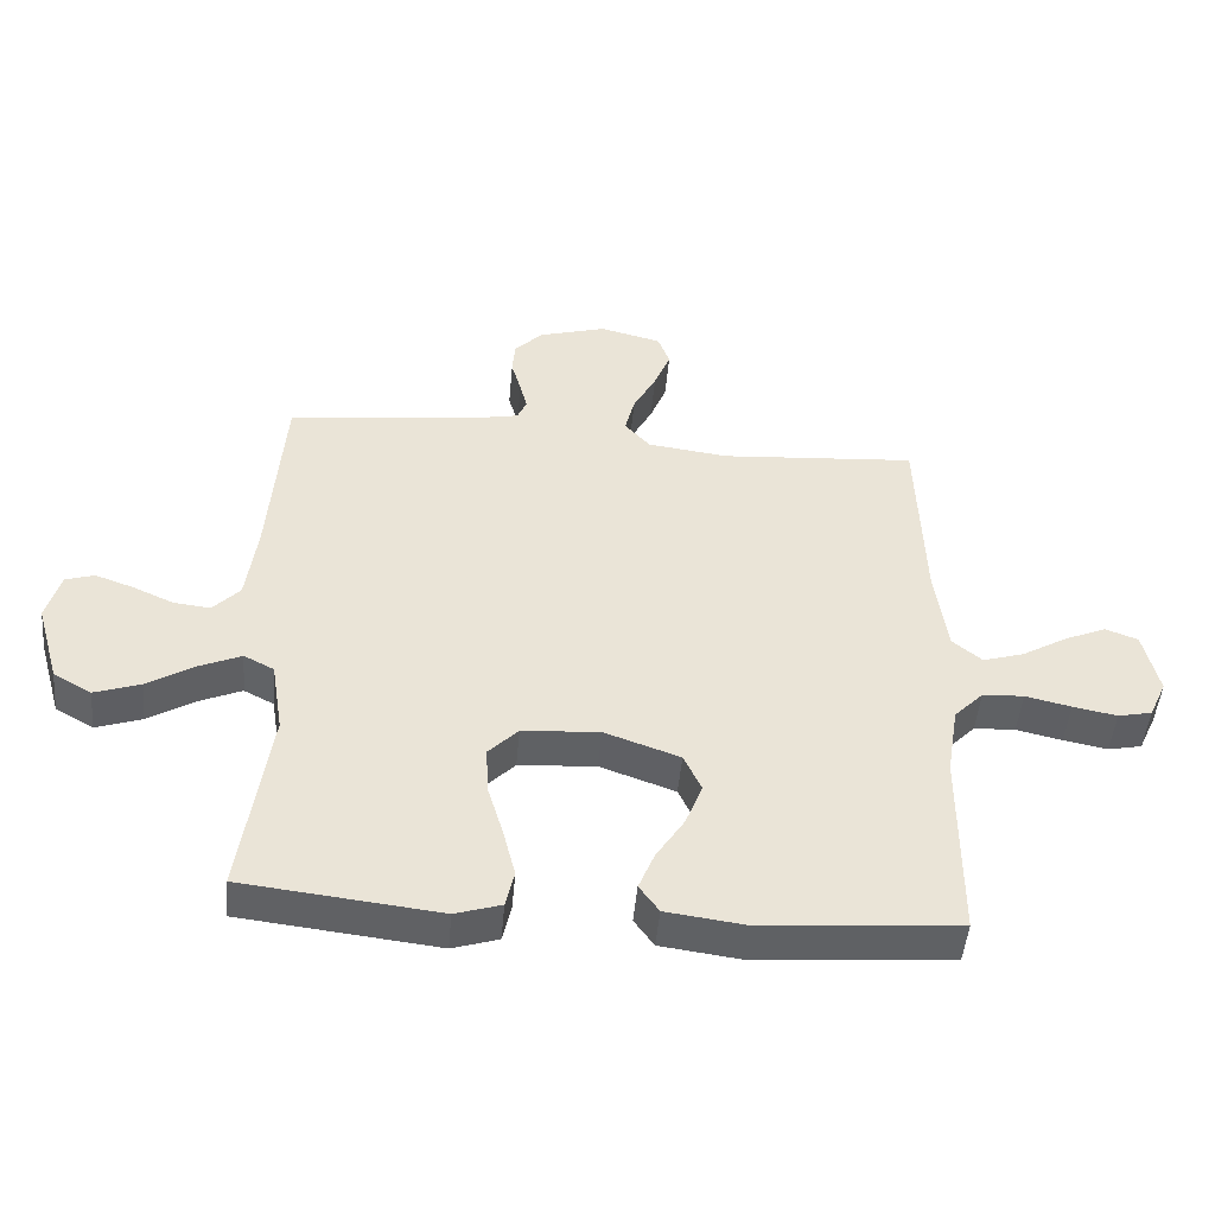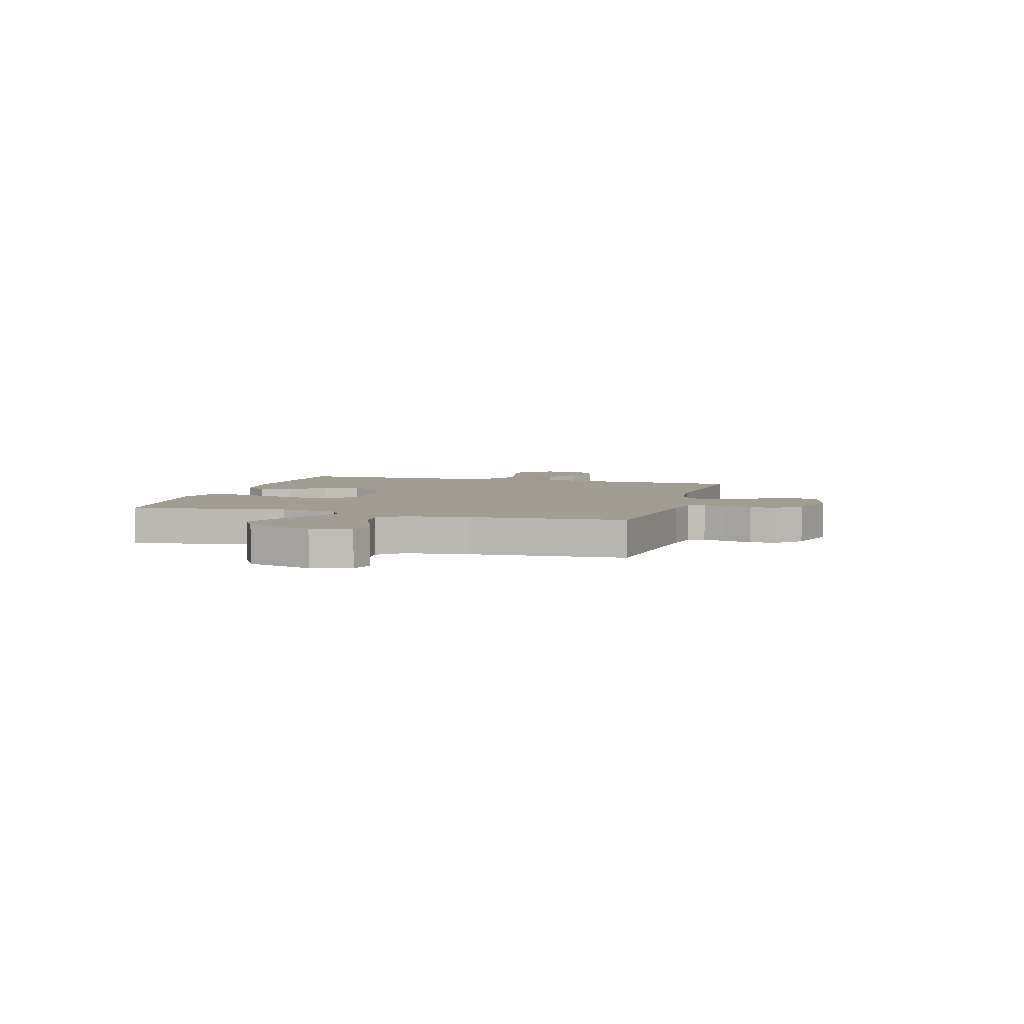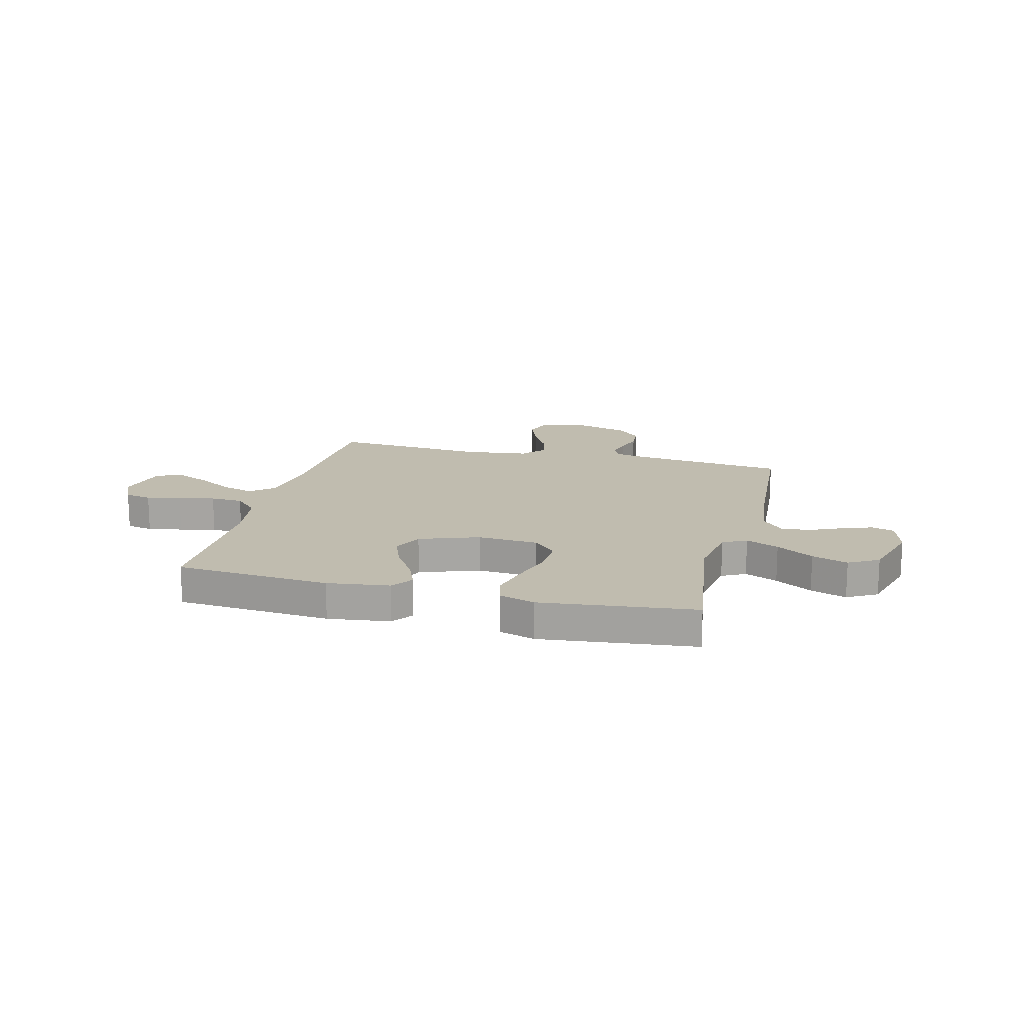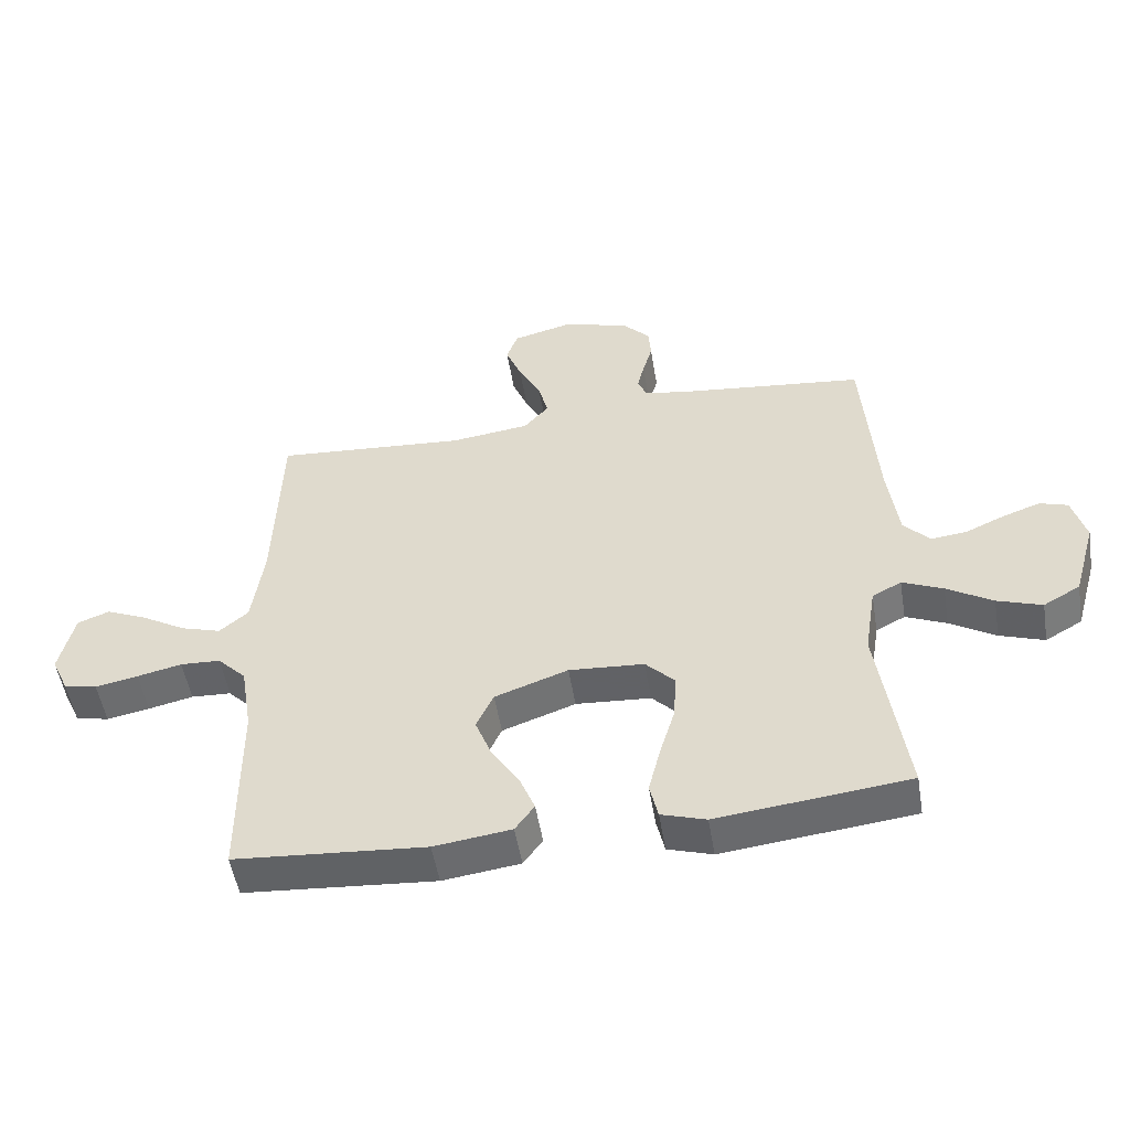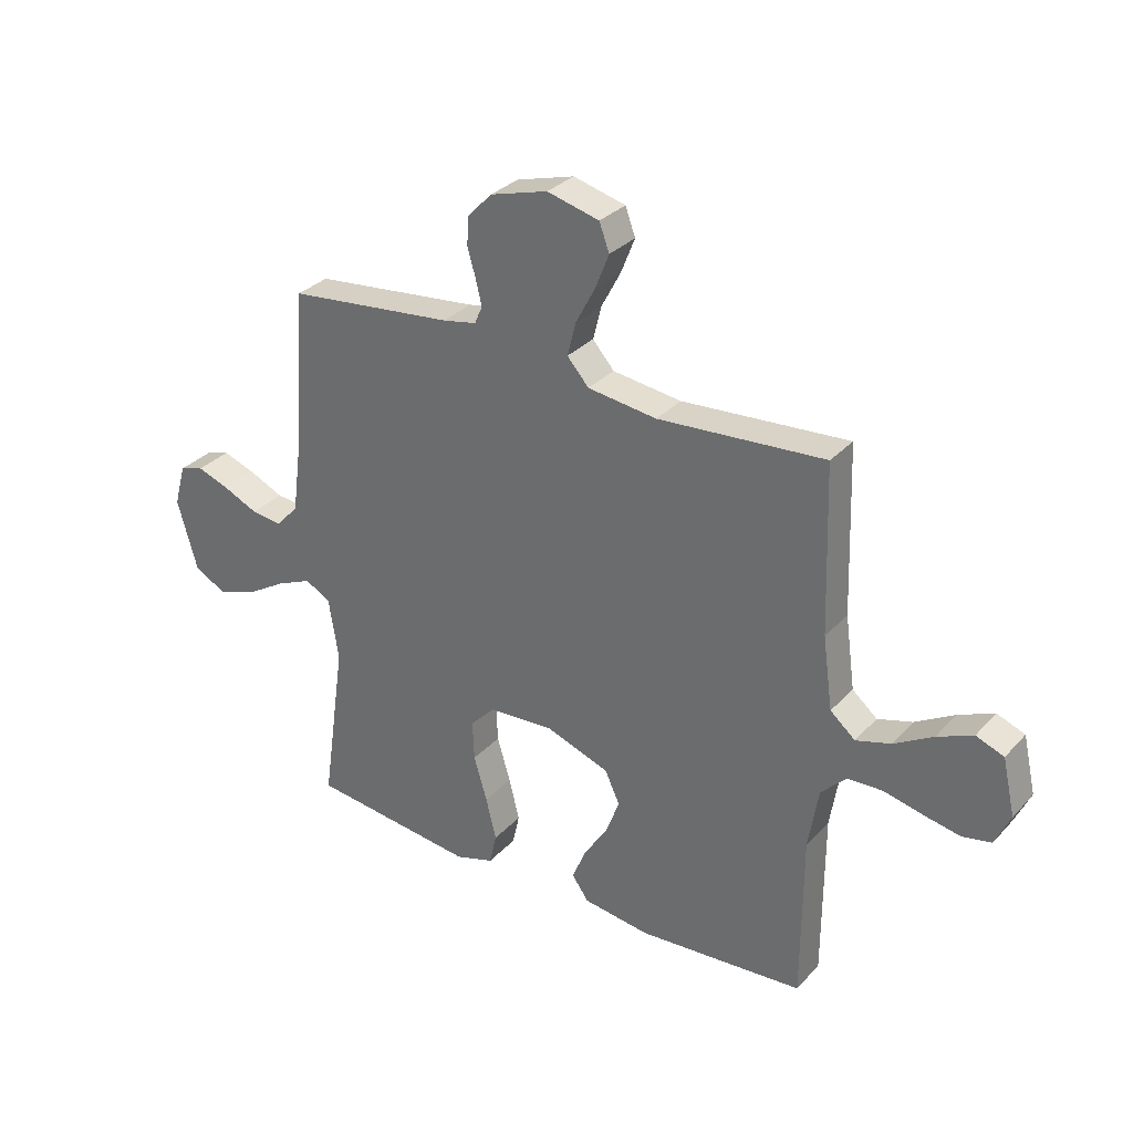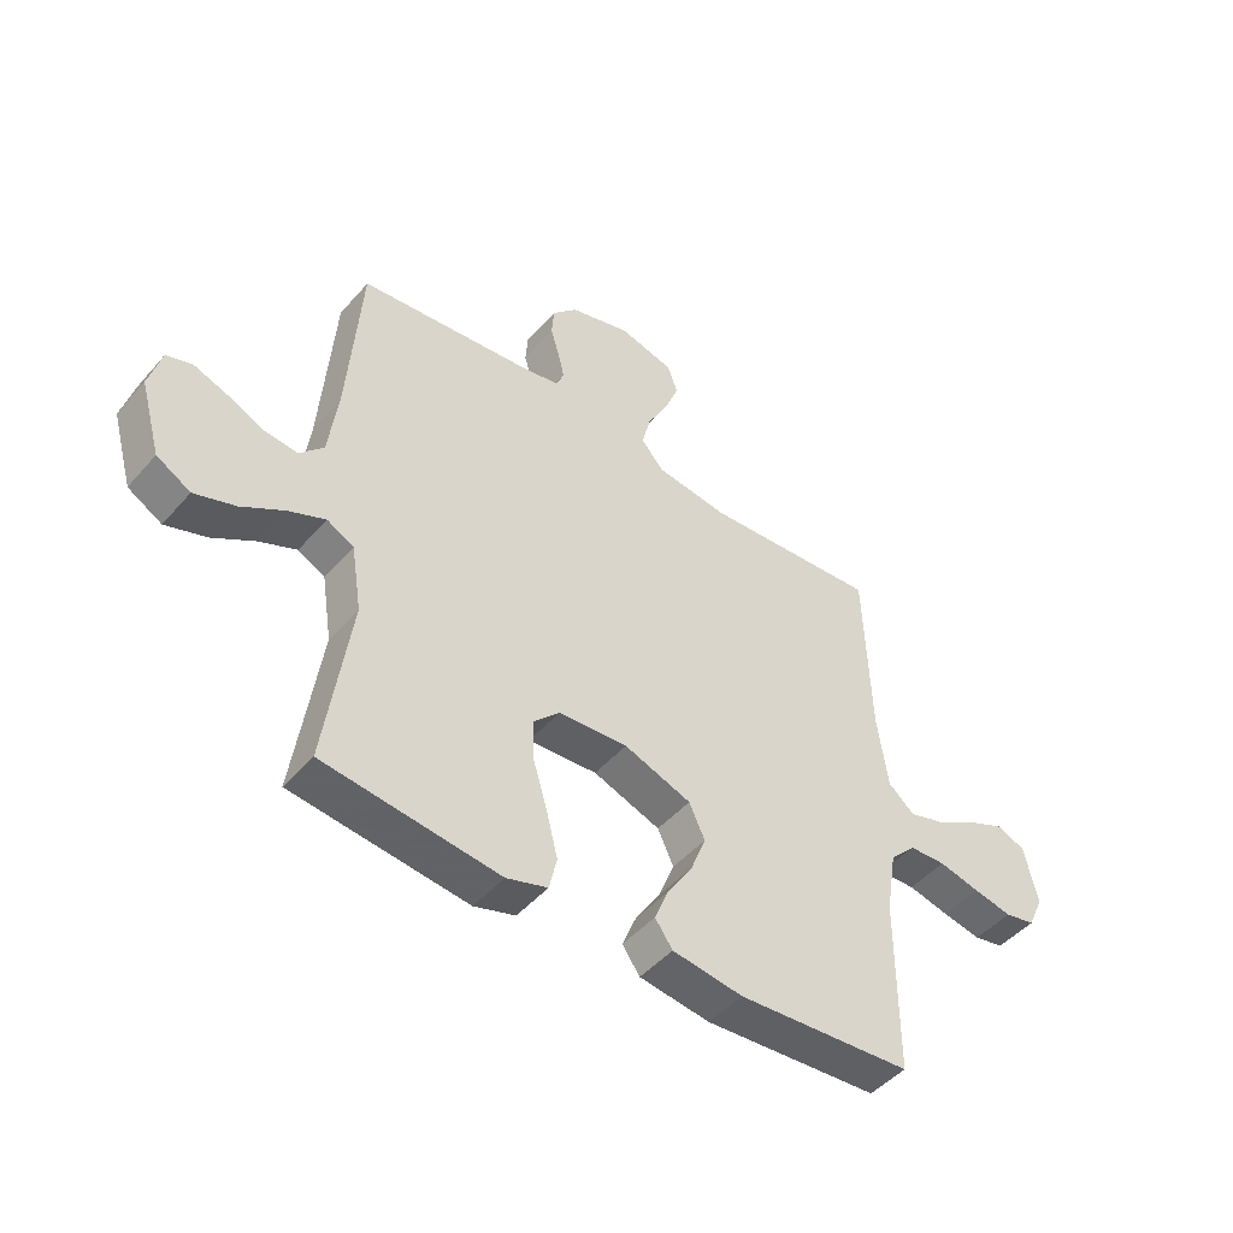
<metadata>
{"format":"obj","ext":"obj","renderer":"f3d","projection":"perspective","resolution":1024,"background":"white","views":[{"elev":-48.0,"azim":-5.1,"up":"+Z"},{"elev":4.8,"azim":-74.0,"up":"+Y"},{"elev":16.3,"azim":-165.7,"up":"+Y"},{"elev":-51.7,"azim":-170.7,"up":"+Z"},{"elev":31.3,"azim":34.6,"up":"+Z"},{"elev":-47.3,"azim":-38.7,"up":"+Z"}]}
</metadata>
<code>
v 0.5 0.07 0.5
v 0.51 0.07 0.2
v 0.528 0.07 0.07
v 0.573 0.07 0.032
v 0.636 0.07 0.051
v 0.706 0.07 0.092
v 0.77 0.07 0.12
v 0.82 0.07 0.101
v 0.843 0.07 0
v 0.816 0.07 -0.059
v 0.764 0.07 -0.07
v 0.697 0.07 -0.057
v 0.627 0.07 -0.041
v 0.564 0.07 -0.044
v 0.519 0.07 -0.09
v 0.501 0.07 -0.2
v 0.5 0.07 -0.5
v 0.2 0.07 -0.523
v 0.079 0.07 -0.507
v 0.049 0.07 -0.465
v 0.073 0.07 -0.406
v 0.116 0.07 -0.339
v 0.142 0.07 -0.272
v 0.115 0.07 -0.214
v 0 0.07 -0.173
v -0.118 0.07 -0.181
v -0.163 0.07 -0.227
v -0.16 0.07 -0.299
v -0.136 0.07 -0.379
v -0.117 0.07 -0.455
v -0.13 0.07 -0.512
v -0.2 0.07 -0.534
v -0.5 0.07 -0.5
v -0.457 0.07 -0.2
v -0.475 0.07 -0.087
v -0.521 0.07 -0.063
v -0.585 0.07 -0.091
v -0.657 0.07 -0.135
v -0.727 0.07 -0.159
v -0.785 0.07 -0.126
v -0.821 0.07 0
v -0.8 0.07 0.076
v -0.756 0.07 0.09
v -0.697 0.07 0.069
v -0.635 0.07 0.041
v -0.579 0.07 0.035
v -0.538 0.07 0.079
v -0.522 0.07 0.2
v -0.5 0.07 0.5
v -0.2 0.07 0.533
v -0.139 0.07 0.545
v -0.125 0.07 0.577
v -0.136 0.07 0.622
v -0.151 0.07 0.674
v -0.147 0.07 0.725
v -0.104 0.07 0.77
v 0 0.07 0.8
v 0.094 0.07 0.776
v 0.112 0.07 0.727
v 0.087 0.07 0.664
v 0.052 0.07 0.598
v 0.037 0.07 0.538
v 0.076 0.07 0.494
v 0.2 0.07 0.478
v 0.5 0 0.5
v 0.51 0 0.2
v 0.528 0 0.07
v 0.573 0 0.032
v 0.636 0 0.051
v 0.706 0 0.092
v 0.77 0 0.12
v 0.82 0 0.101
v 0.843 0 0
v 0.816 0 -0.059
v 0.764 0 -0.07
v 0.697 0 -0.057
v 0.627 0 -0.041
v 0.564 0 -0.044
v 0.519 0 -0.09
v 0.501 0 -0.2
v 0.5 0 -0.5
v 0.2 0 -0.523
v 0.079 0 -0.507
v 0.049 0 -0.465
v 0.073 0 -0.406
v 0.116 0 -0.339
v 0.142 0 -0.272
v 0.115 0 -0.214
v 0 0 -0.173
v -0.118 0 -0.181
v -0.163 0 -0.227
v -0.16 0 -0.299
v -0.136 0 -0.379
v -0.117 0 -0.455
v -0.13 0 -0.512
v -0.2 0 -0.534
v -0.5 0 -0.5
v -0.457 0 -0.2
v -0.475 0 -0.087
v -0.521 0 -0.063
v -0.585 0 -0.091
v -0.657 0 -0.135
v -0.727 0 -0.159
v -0.785 0 -0.126
v -0.821 0 0
v -0.8 0 0.076
v -0.756 0 0.09
v -0.697 0 0.069
v -0.635 0 0.041
v -0.579 0 0.035
v -0.538 0 0.079
v -0.522 0 0.2
v -0.5 0 0.5
v -0.2 0 0.533
v -0.139 0 0.545
v -0.125 0 0.577
v -0.136 0 0.622
v -0.151 0 0.674
v -0.147 0 0.725
v -0.104 0 0.77
v 0 0 0.8
v 0.094 0 0.776
v 0.112 0 0.727
v 0.087 0 0.664
v 0.052 0 0.598
v 0.037 0 0.538
v 0.076 0 0.494
v 0.2 0 0.478
f 59 60 61
f 58 59 61
f 57 58 61
f 56 57 61
f 55 56 61
f 54 55 61
f 53 54 61
f 52 53 61 62
f 51 52 62 63
f 48 49 50
f 50 51 63
f 48 50 63
f 47 48 63
f 43 44 45
f 42 43 45
f 41 42 45
f 40 41 45
f 39 40 45
f 38 39 45
f 37 38 45
f 36 37 45 46
f 47 63 64
f 46 47 64
f 36 46 64
f 35 36 64
f 32 33 34
f 31 32 34
f 30 31 34
f 29 30 34
f 28 29 34
f 20 21 22
f 19 20 22
f 18 19 22
f 17 18 22
f 16 17 22
f 15 16 22 23
f 14 15 23 24
f 11 12 13
f 10 11 13
f 9 10 13
f 8 9 13
f 7 8 13
f 6 7 13
f 5 6 13
f 4 5 13 14
f 14 24 25
f 4 14 25
f 3 4 25
f 64 1 2
f 3 25 26
f 2 3 26
f 64 2 26
f 35 64 26
f 27 28 34 35
f 26 27 35
f 125 124 123
f 125 123 122
f 125 122 121
f 125 121 120
f 125 120 119
f 125 119 118
f 125 118 117
f 126 125 117 116
f 127 126 116 115
f 114 113 112
f 127 115 114
f 127 114 112
f 127 112 111
f 109 108 107
f 109 107 106
f 109 106 105
f 109 105 104
f 109 104 103
f 109 103 102
f 109 102 101
f 110 109 101 100
f 128 127 111
f 128 111 110
f 128 110 100
f 128 100 99
f 98 97 96
f 98 96 95
f 98 95 94
f 98 94 93
f 98 93 92
f 86 85 84
f 86 84 83
f 86 83 82
f 86 82 81
f 86 81 80
f 87 86 80 79
f 88 87 79 78
f 77 76 75
f 77 75 74
f 77 74 73
f 77 73 72
f 77 72 71
f 77 71 70
f 77 70 69
f 78 77 69 68
f 89 88 78
f 89 78 68
f 89 68 67
f 66 65 128
f 90 89 67
f 90 67 66
f 90 66 128
f 90 128 99
f 99 98 92 91
f 99 91 90
f 1 65 66 2
f 2 66 67 3
f 3 67 68 4
f 4 68 69 5
f 5 69 70 6
f 6 70 71 7
f 7 71 72 8
f 8 72 73 9
f 9 73 74 10
f 10 74 75 11
f 11 75 76 12
f 12 76 77 13
f 13 77 78 14
f 14 78 79 15
f 15 79 80 16
f 16 80 81 17
f 17 81 82 18
f 18 82 83 19
f 19 83 84 20
f 20 84 85 21
f 21 85 86 22
f 22 86 87 23
f 23 87 88 24
f 24 88 89 25
f 25 89 90 26
f 26 90 91 27
f 27 91 92 28
f 28 92 93 29
f 29 93 94 30
f 30 94 95 31
f 31 95 96 32
f 32 96 97 33
f 33 97 98 34
f 34 98 99 35
f 35 99 100 36
f 36 100 101 37
f 37 101 102 38
f 38 102 103 39
f 39 103 104 40
f 40 104 105 41
f 41 105 106 42
f 42 106 107 43
f 43 107 108 44
f 44 108 109 45
f 45 109 110 46
f 46 110 111 47
f 47 111 112 48
f 48 112 113 49
f 49 113 114 50
f 50 114 115 51
f 51 115 116 52
f 52 116 117 53
f 53 117 118 54
f 54 118 119 55
f 55 119 120 56
f 56 120 121 57
f 57 121 122 58
f 58 122 123 59
f 59 123 124 60
f 60 124 125 61
f 61 125 126 62
f 62 126 127 63
f 63 127 128 64
f 64 128 65 1

</code>
